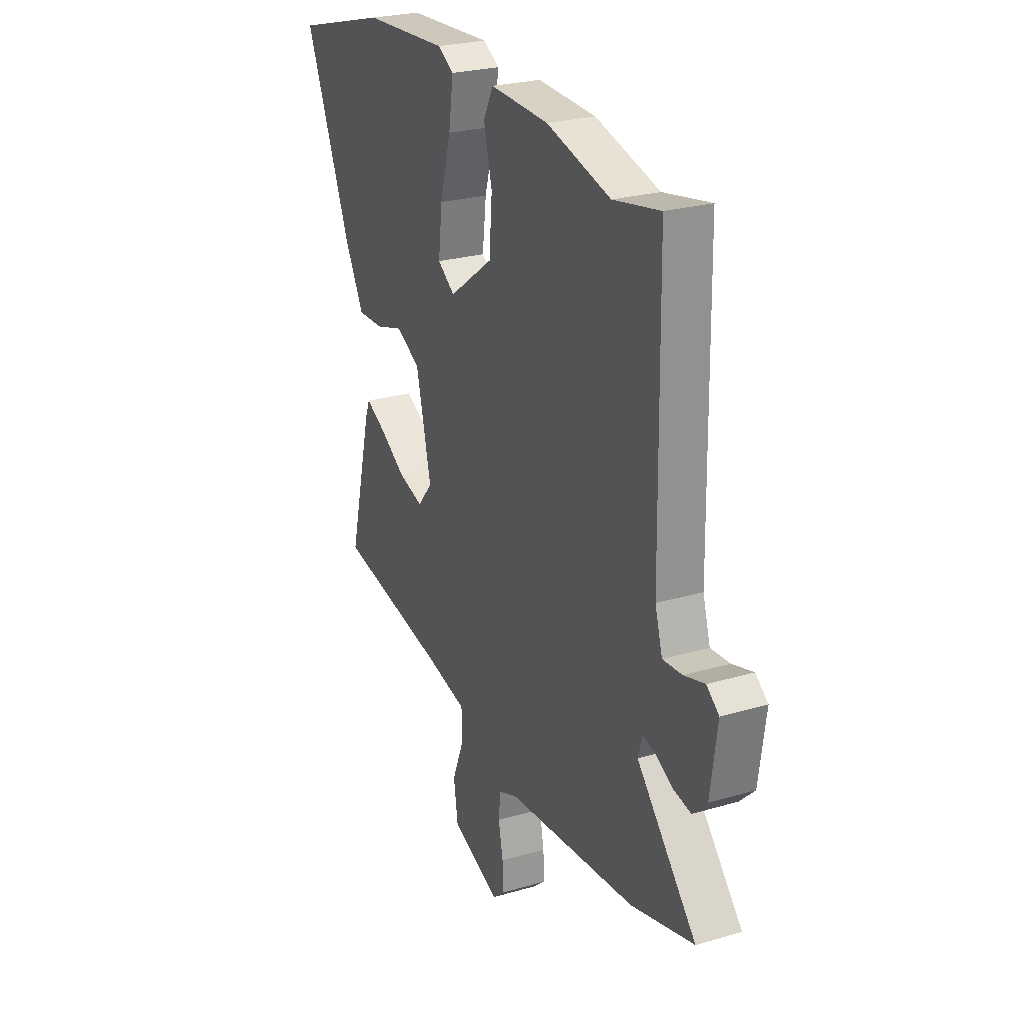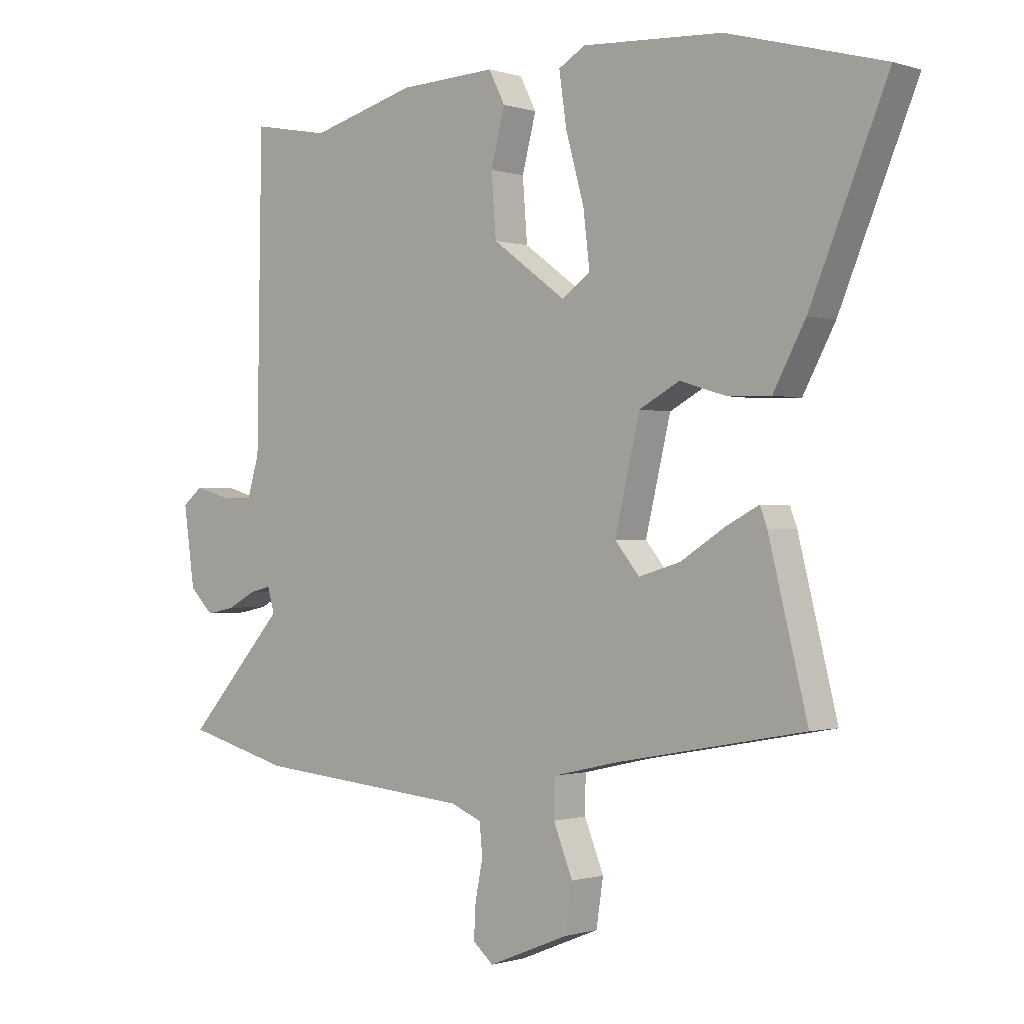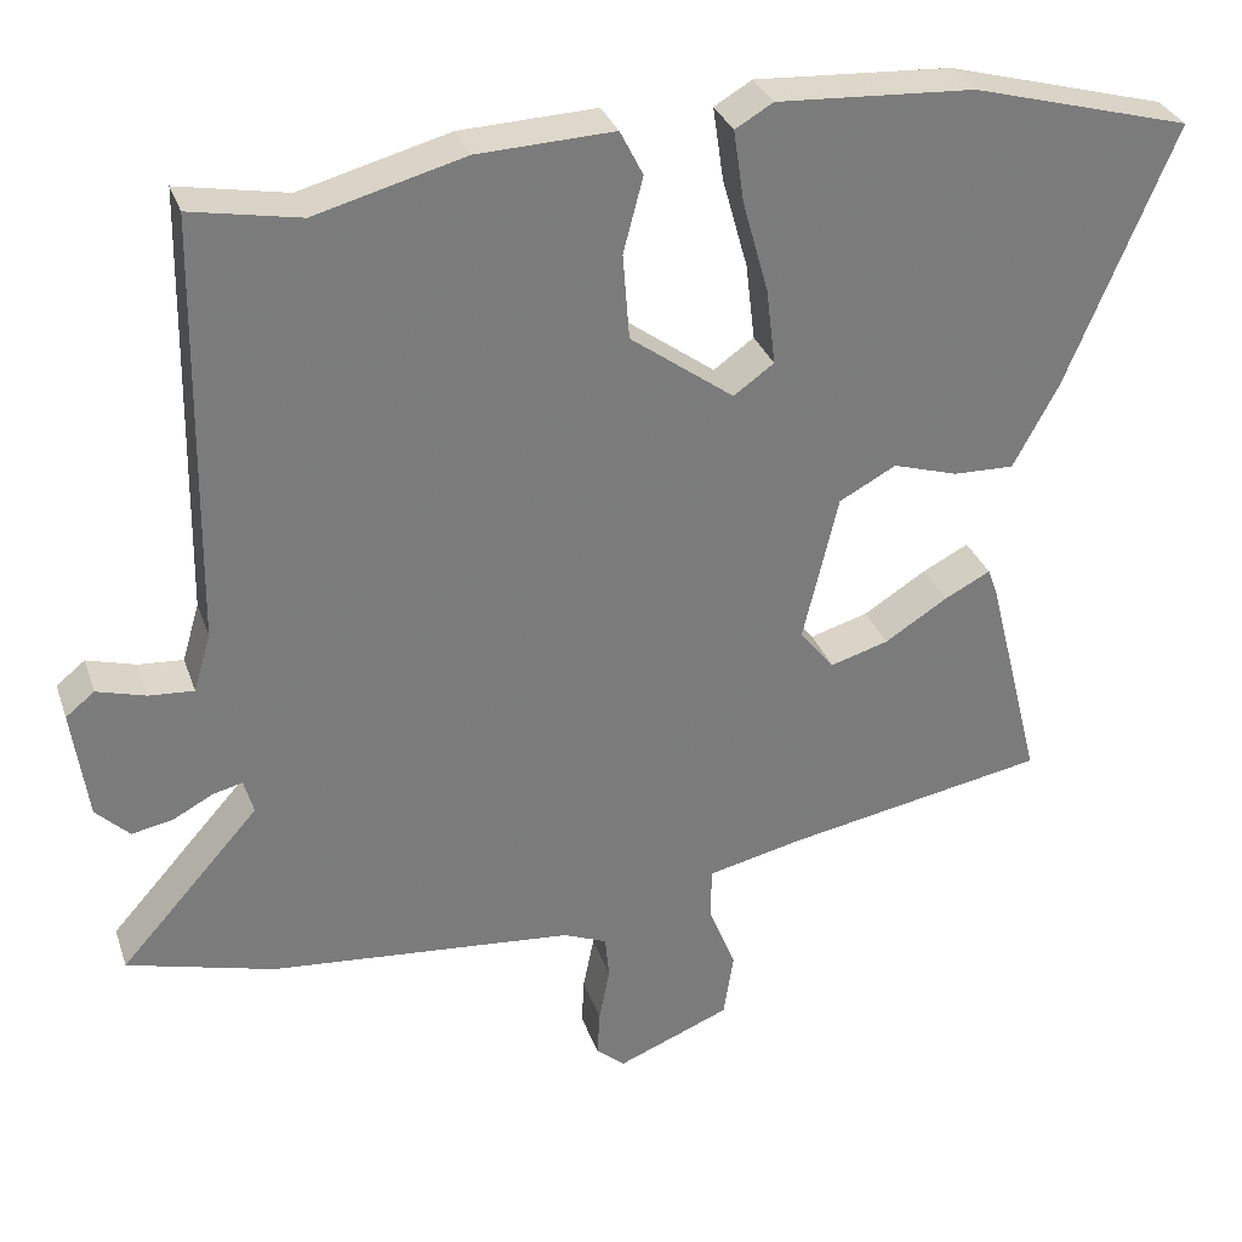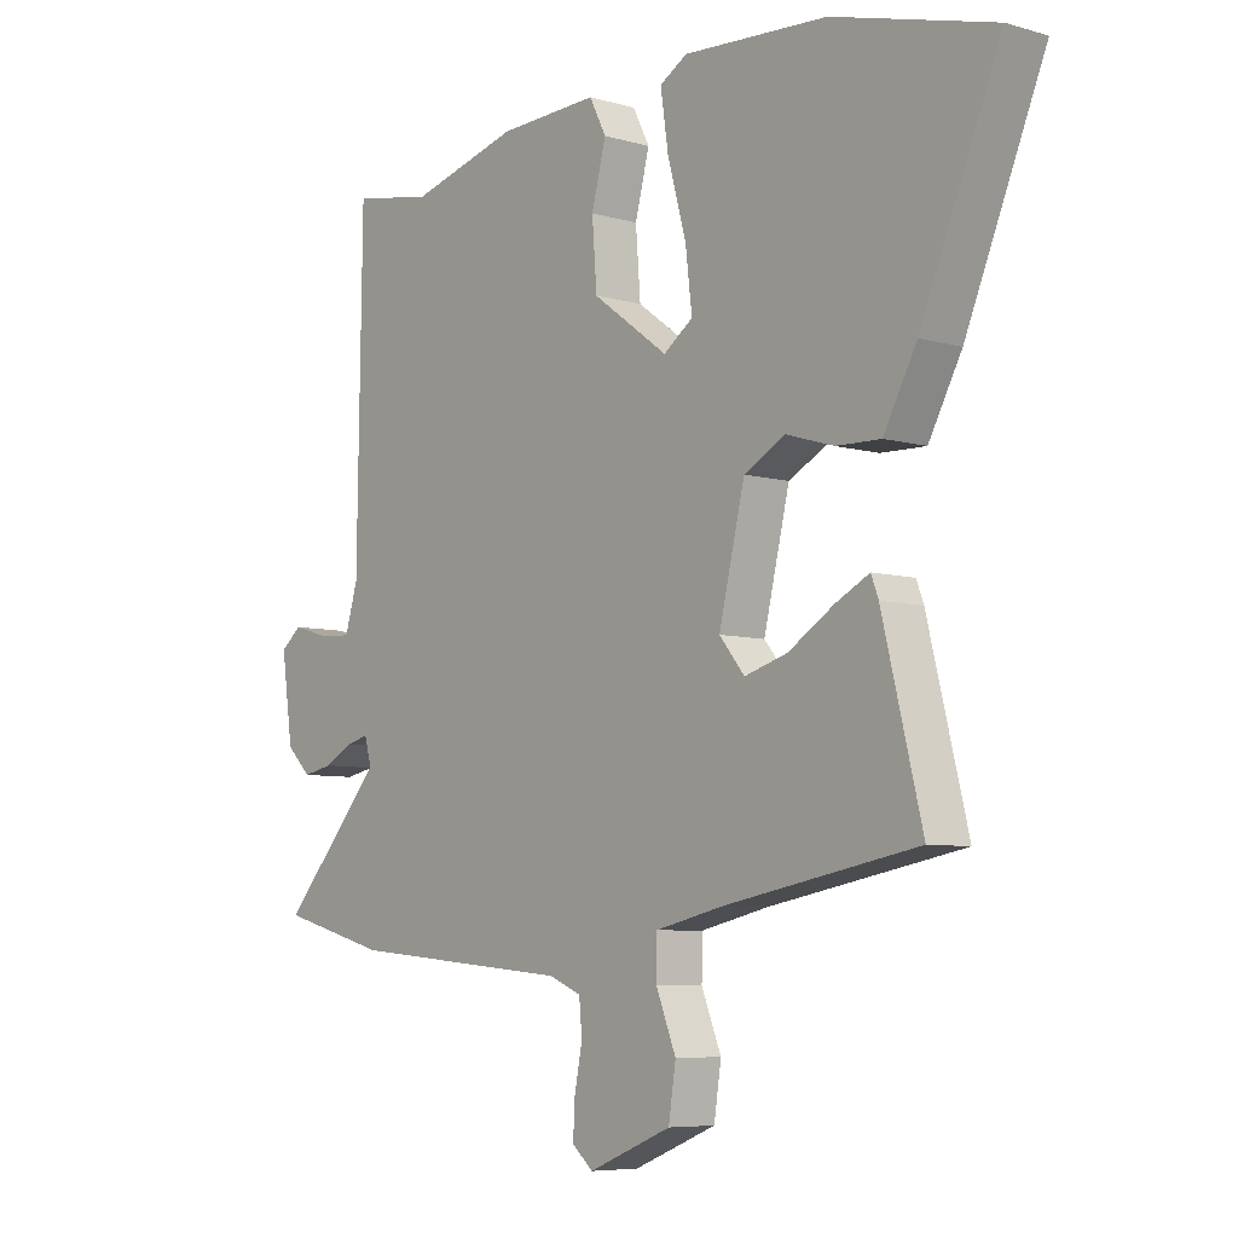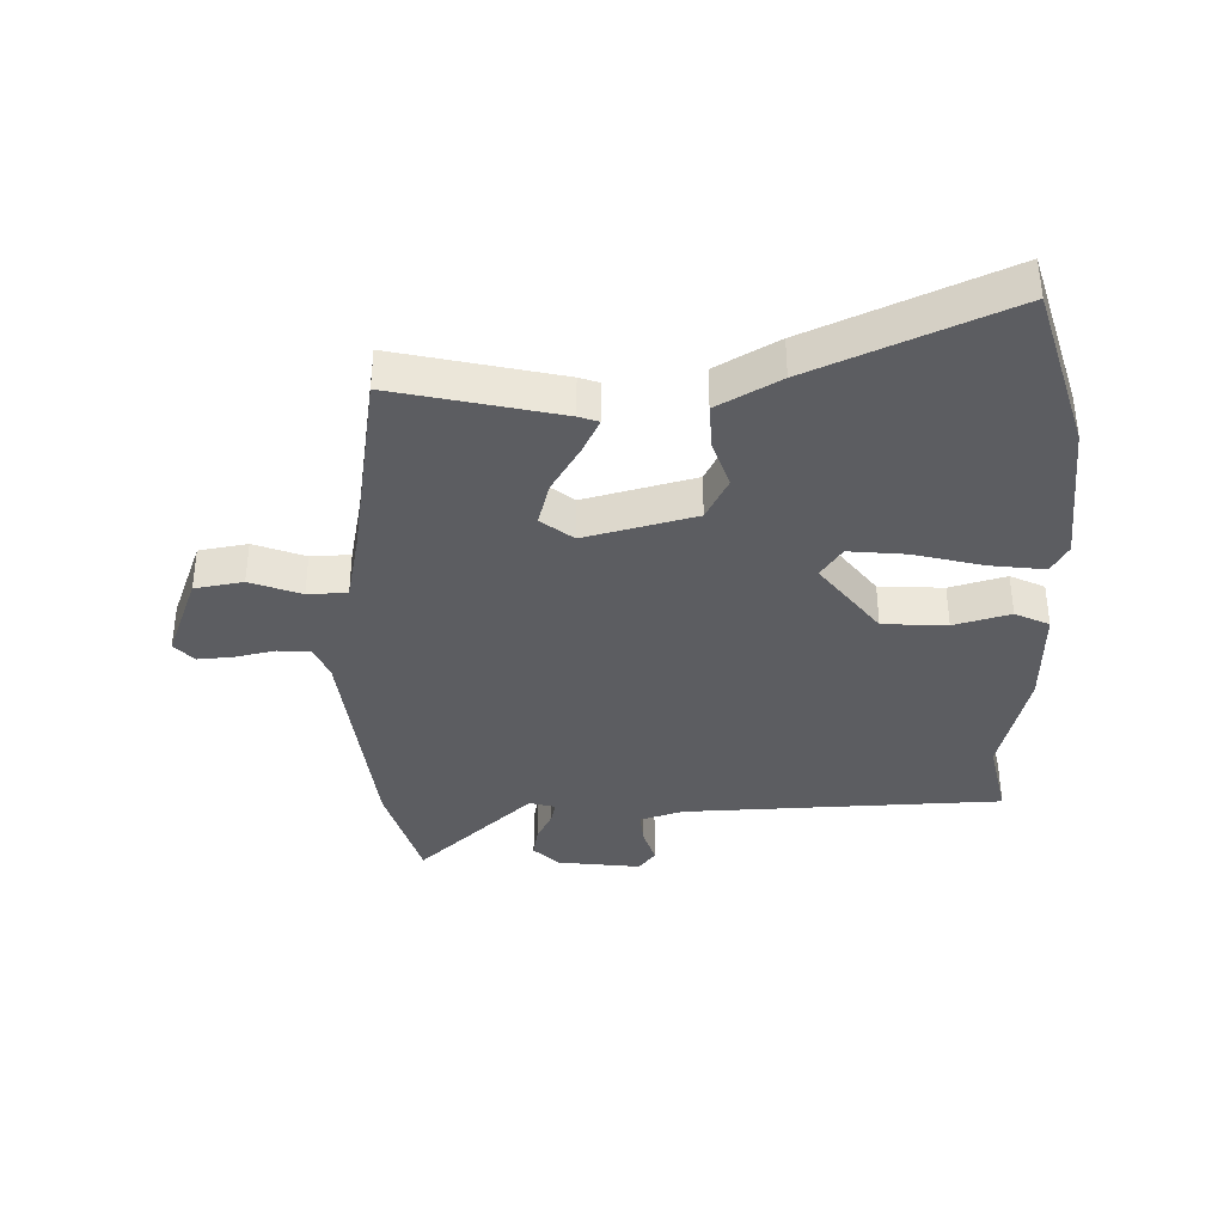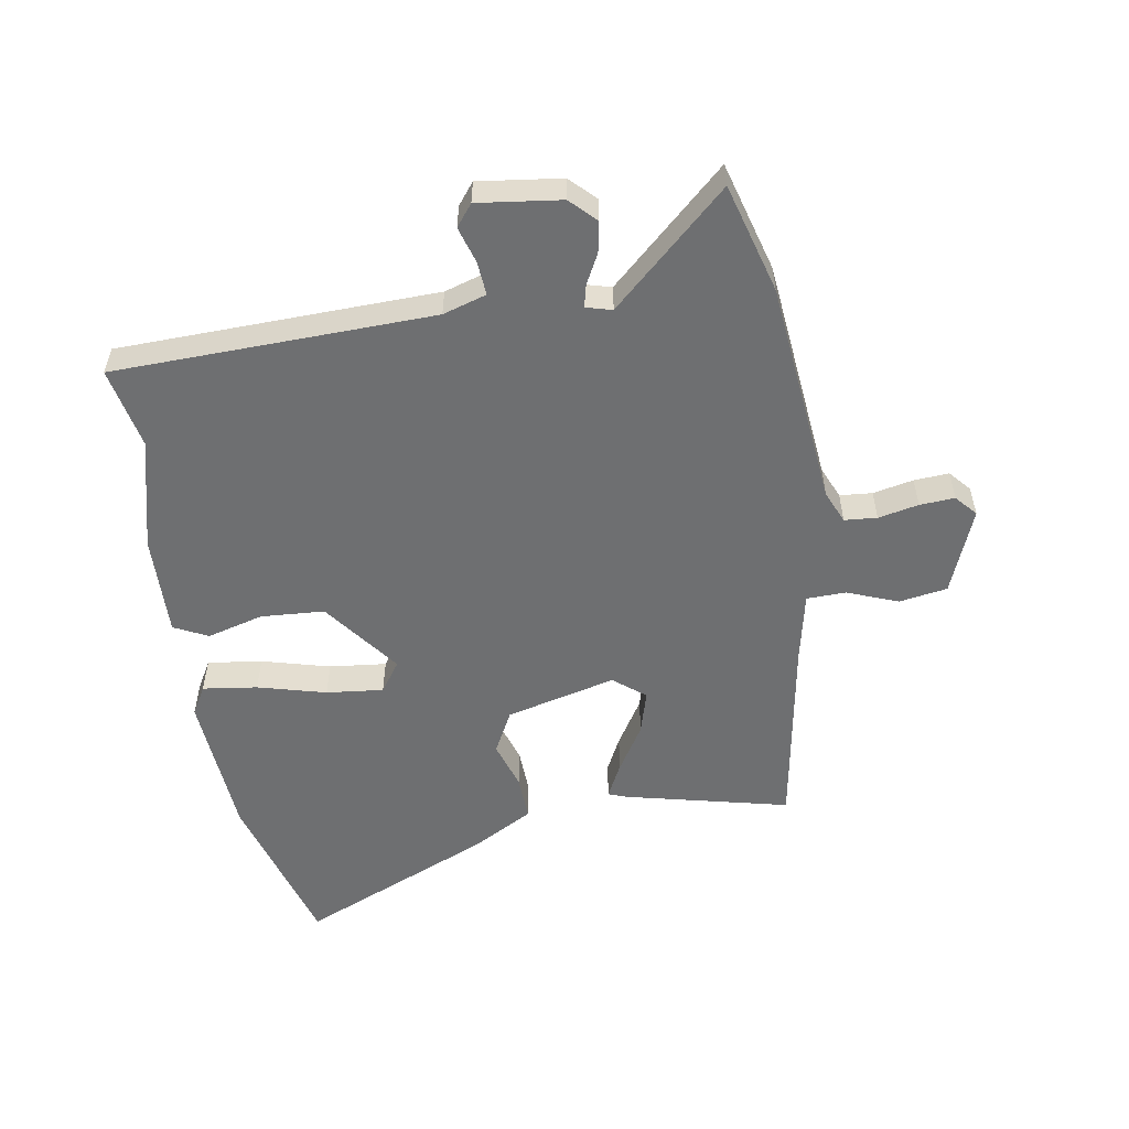
<metadata>
{"format":"obj","ext":"obj","renderer":"f3d","projection":"perspective","resolution":1024,"background":"white","views":[{"elev":25.3,"azim":64.7,"up":"+Z"},{"elev":-0.6,"azim":-139.2,"up":"+Z"},{"elev":31.4,"azim":162.5,"up":"+Z"},{"elev":-6.7,"azim":-130.1,"up":"+Z"},{"elev":-37.0,"azim":-87.4,"up":"+Y"},{"elev":-54.5,"azim":100.1,"up":"+Y"}]}
</metadata>
<code>
v -0.529 0.07 -0.403
v -0.463 0.07 -0.138
v -0.451 0.07 -0.106
v -0.395 0.07 -0.135
v -0.319 0.07 -0.183
v -0.248 0.07 -0.204
v -0.206 0.07 -0.153
v -0.249 0.07 0.027
v -0.318 0.07 0.064
v -0.397 0.07 0.04
v -0.471 0.07 0.038
v -0.526 0.07 0.14
v -0.658 0.07 0.457
v -0.391 0.07 0.53
v -0.151 0.07 0.544
v -0.105 0.07 0.517
v -0.118 0.07 0.428
v -0.149 0.07 0.317
v -0.16 0.07 0.224
v -0.111 0.07 0.189
v 0.015 0.07 0.281
v 0.023 0.07 0.385
v -0.001 0.07 0.477
v 0.027 0.07 0.532
v 0.193 0.07 0.525
v 0.375 0.07 0.476
v 0.508 0.07 0.501
v 0.516 0.07 -0.019
v 0.537 0.07 -0.09
v 0.592 0.07 -0.086
v 0.651 0.07 -0.069
v 0.686 0.07 -0.097
v 0.667 0.07 -0.232
v 0.626 0.07 -0.272
v 0.576 0.07 -0.262
v 0.527 0.07 -0.236
v 0.491 0.07 -0.227
v 0.479 0.07 -0.269
v 0.649 0.07 -0.46
v 0.47 0.07 -0.508
v 0.099 0.07 -0.541
v 0.046 0.07 -0.563
v 0.041 0.07 -0.616
v 0.054 0.07 -0.682
v 0.057 0.07 -0.739
v 0.022 0.07 -0.769
v -0.116 0.07 -0.713
v -0.128 0.07 -0.634
v -0.095 0.07 -0.552
v -0.096 0.07 -0.488
v -0.21 0.07 -0.462
v -0.529 0 -0.403
v -0.463 0 -0.138
v -0.451 0 -0.106
v -0.395 0 -0.135
v -0.319 0 -0.183
v -0.248 0 -0.204
v -0.206 0 -0.153
v -0.249 0 0.027
v -0.318 0 0.064
v -0.397 0 0.04
v -0.471 0 0.038
v -0.526 0 0.14
v -0.658 0 0.457
v -0.391 0 0.53
v -0.151 0 0.544
v -0.105 0 0.517
v -0.118 0 0.428
v -0.149 0 0.317
v -0.16 0 0.224
v -0.111 0 0.189
v 0.015 0 0.281
v 0.023 0 0.385
v -0.001 0 0.477
v 0.027 0 0.532
v 0.193 0 0.525
v 0.375 0 0.476
v 0.508 0 0.501
v 0.516 0 -0.019
v 0.537 0 -0.09
v 0.592 0 -0.086
v 0.651 0 -0.069
v 0.686 0 -0.097
v 0.667 0 -0.232
v 0.626 0 -0.272
v 0.576 0 -0.262
v 0.527 0 -0.236
v 0.491 0 -0.227
v 0.479 0 -0.269
v 0.649 0 -0.46
v 0.47 0 -0.508
v 0.099 0 -0.541
v 0.046 0 -0.563
v 0.041 0 -0.616
v 0.054 0 -0.682
v 0.057 0 -0.739
v 0.022 0 -0.769
v -0.116 0 -0.713
v -0.128 0 -0.634
v -0.095 0 -0.552
v -0.096 0 -0.488
v -0.21 0 -0.462
f 46 47 48 49
f 46 49 50
f 43 44 45 46
f 42 43 46 50
f 41 42 50
f 38 39 40 41
f 37 38 41 50
f 33 34 35 36
f 33 36 37
f 30 31 32 33
f 29 30 33 37
f 28 29 37 50
f 26 27 28 50
f 22 23 24 25
f 21 22 25 26
f 20 21 26 50
f 15 16 17 18
f 15 18 19
f 14 15 19
f 13 14 19
f 9 10 11 12
f 9 12 13 19
f 2 3 4 5
f 51 1 2 5
f 51 5 6
f 50 51 6 7
f 20 50 7 8
f 8 9 19 20
f 100 99 98 97
f 101 100 97
f 97 96 95 94
f 101 97 94 93
f 101 93 92
f 92 91 90 89
f 101 92 89 88
f 87 86 85 84
f 88 87 84
f 84 83 82 81
f 88 84 81 80
f 101 88 80 79
f 101 79 78 77
f 76 75 74 73
f 77 76 73 72
f 101 77 72 71
f 69 68 67 66
f 70 69 66
f 70 66 65
f 70 65 64
f 63 62 61 60
f 70 64 63 60
f 56 55 54 53
f 56 53 52 102
f 57 56 102
f 58 57 102 101
f 59 58 101 71
f 71 70 60 59
f 1 52 53 2
f 2 53 54 3
f 3 54 55 4
f 4 55 56 5
f 5 56 57 6
f 6 57 58 7
f 7 58 59 8
f 8 59 60 9
f 9 60 61 10
f 10 61 62 11
f 11 62 63 12
f 12 63 64 13
f 13 64 65 14
f 14 65 66 15
f 15 66 67 16
f 16 67 68 17
f 17 68 69 18
f 18 69 70 19
f 19 70 71 20
f 20 71 72 21
f 21 72 73 22
f 22 73 74 23
f 23 74 75 24
f 24 75 76 25
f 25 76 77 26
f 26 77 78 27
f 27 78 79 28
f 28 79 80 29
f 29 80 81 30
f 30 81 82 31
f 31 82 83 32
f 32 83 84 33
f 33 84 85 34
f 34 85 86 35
f 35 86 87 36
f 36 87 88 37
f 37 88 89 38
f 38 89 90 39
f 39 90 91 40
f 40 91 92 41
f 41 92 93 42
f 42 93 94 43
f 43 94 95 44
f 44 95 96 45
f 45 96 97 46
f 46 97 98 47
f 47 98 99 48
f 48 99 100 49
f 49 100 101 50
f 50 101 102 51
f 51 102 52 1

</code>
